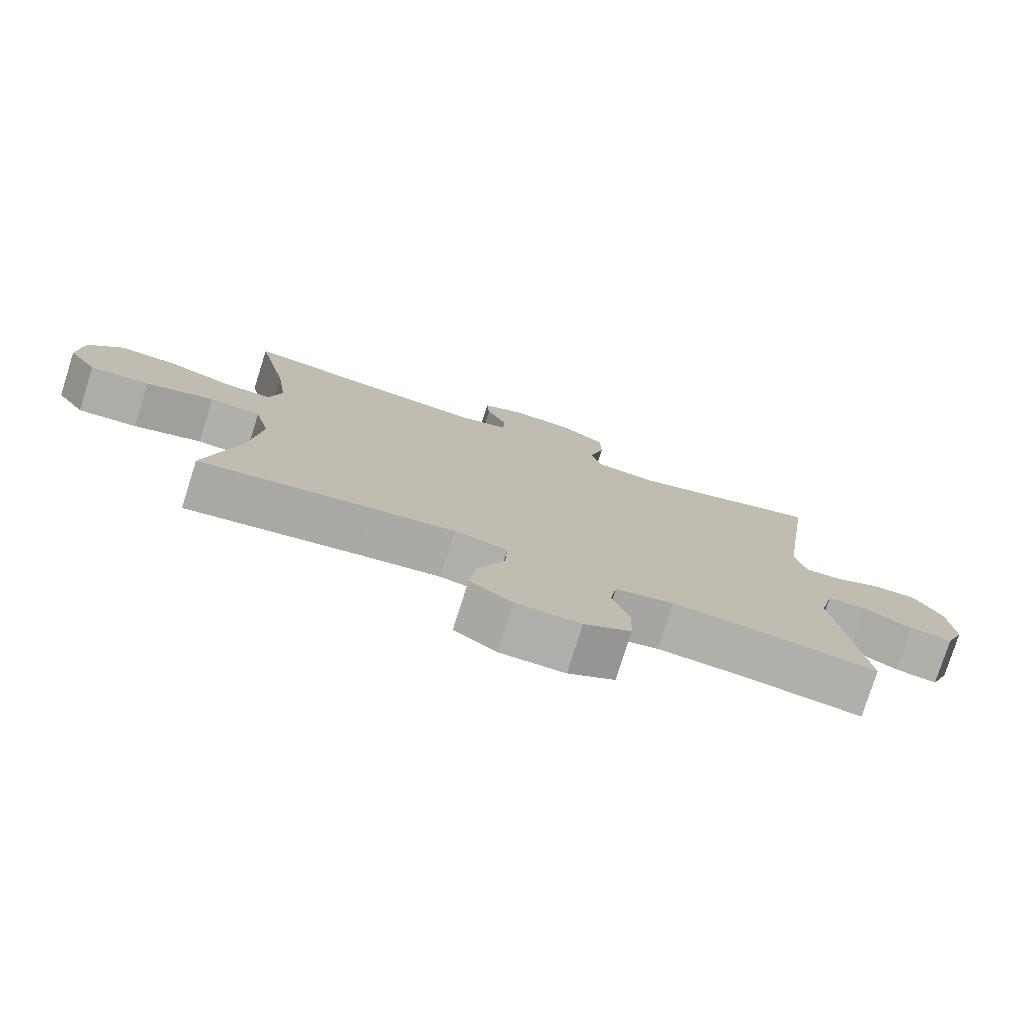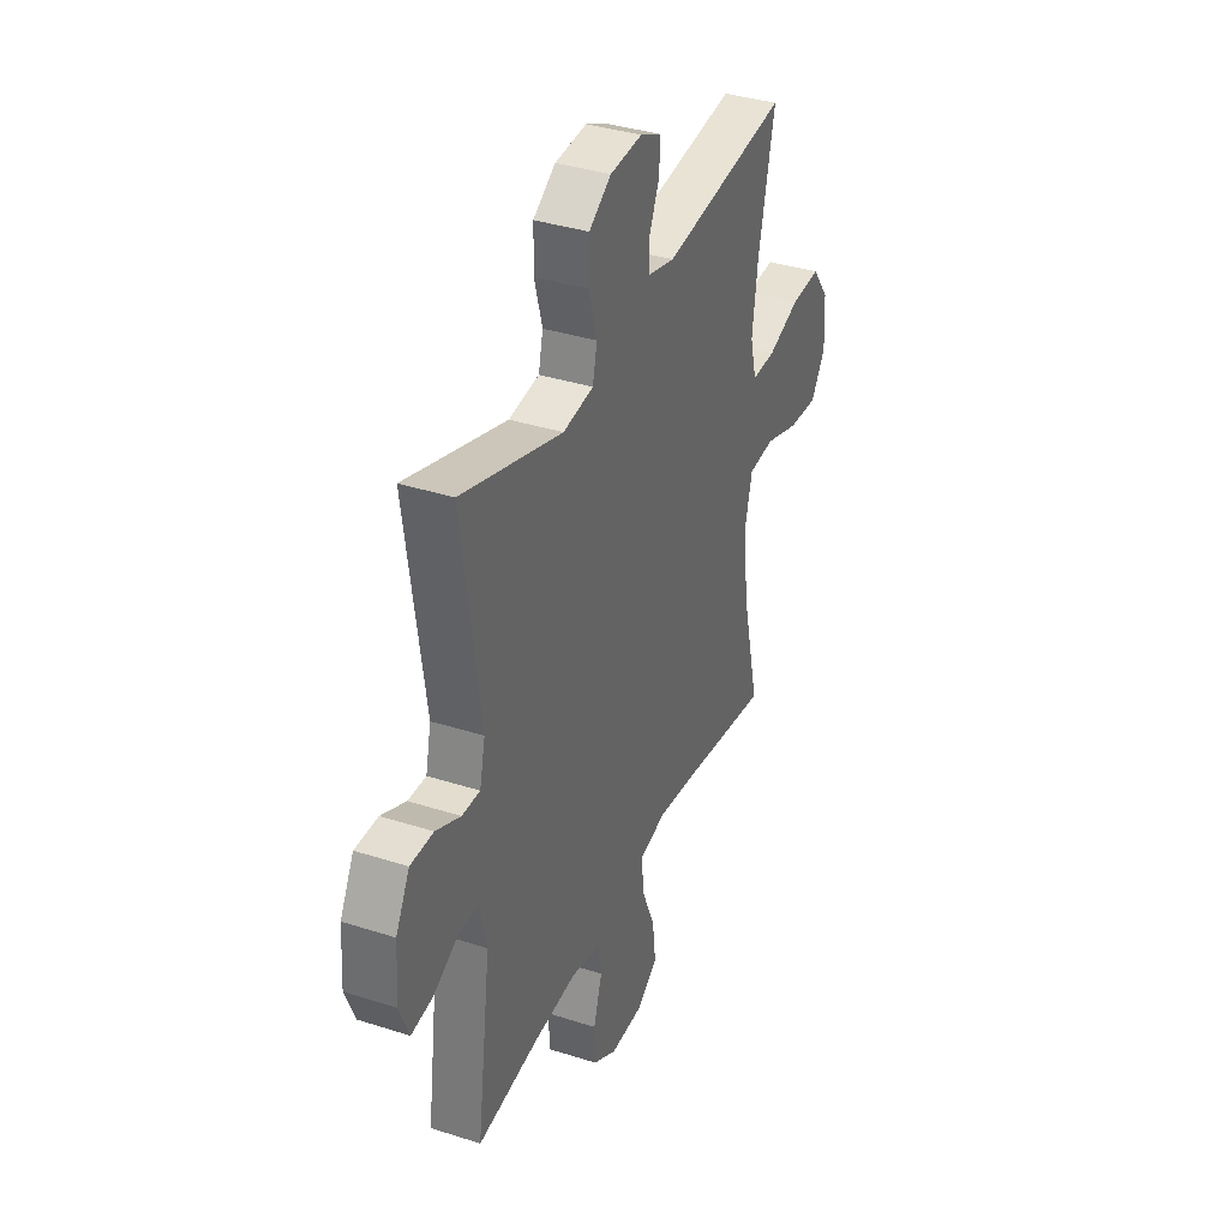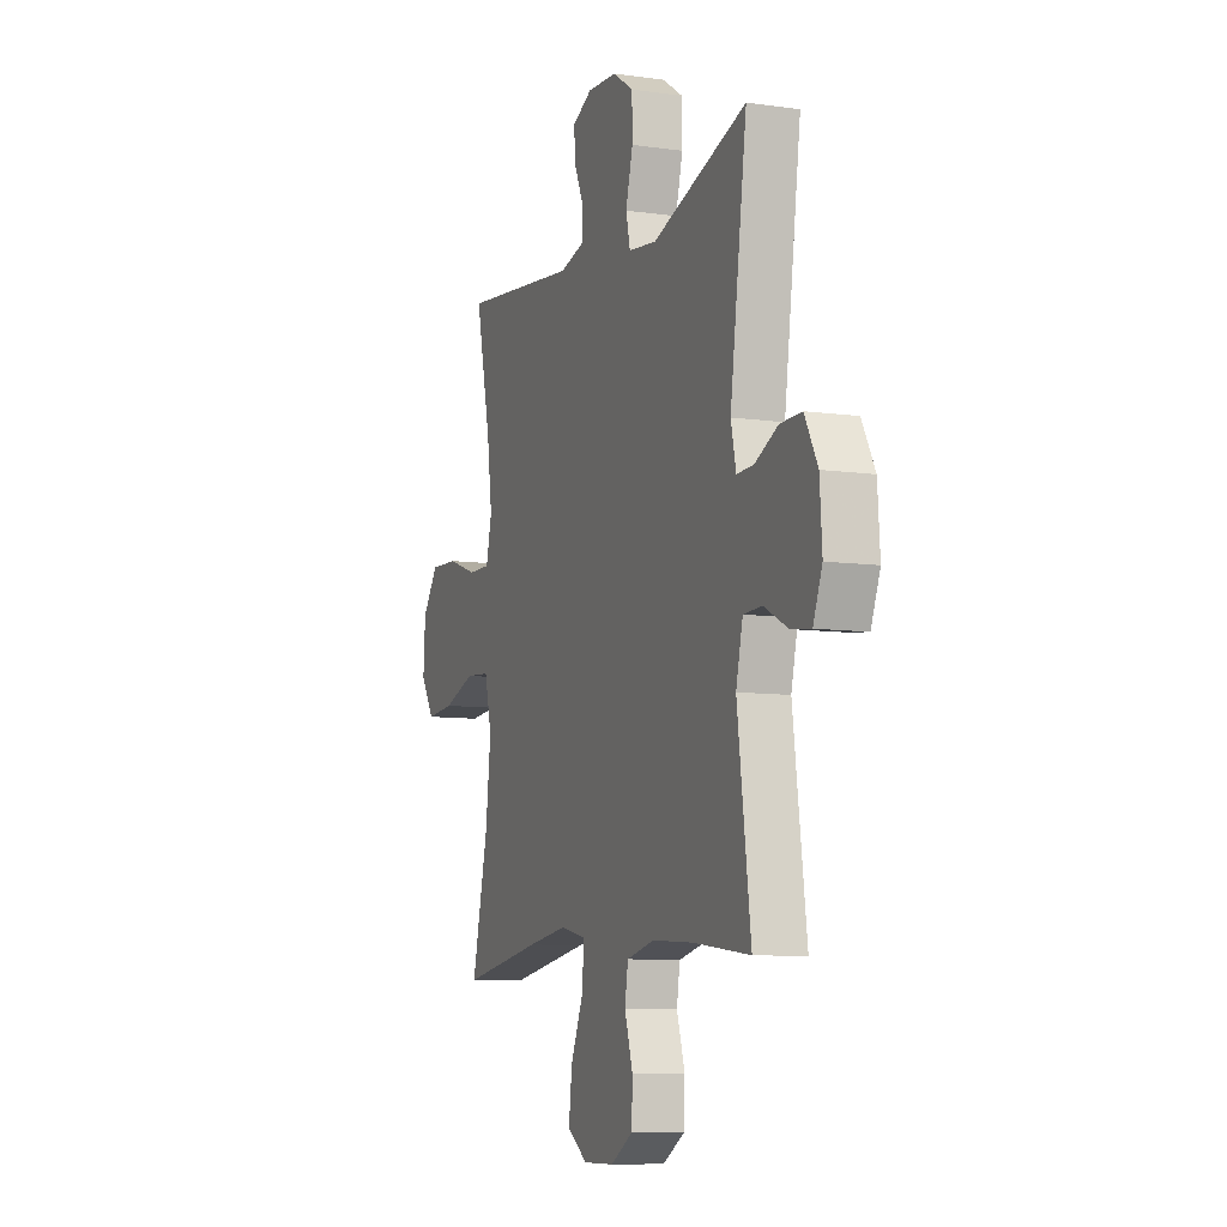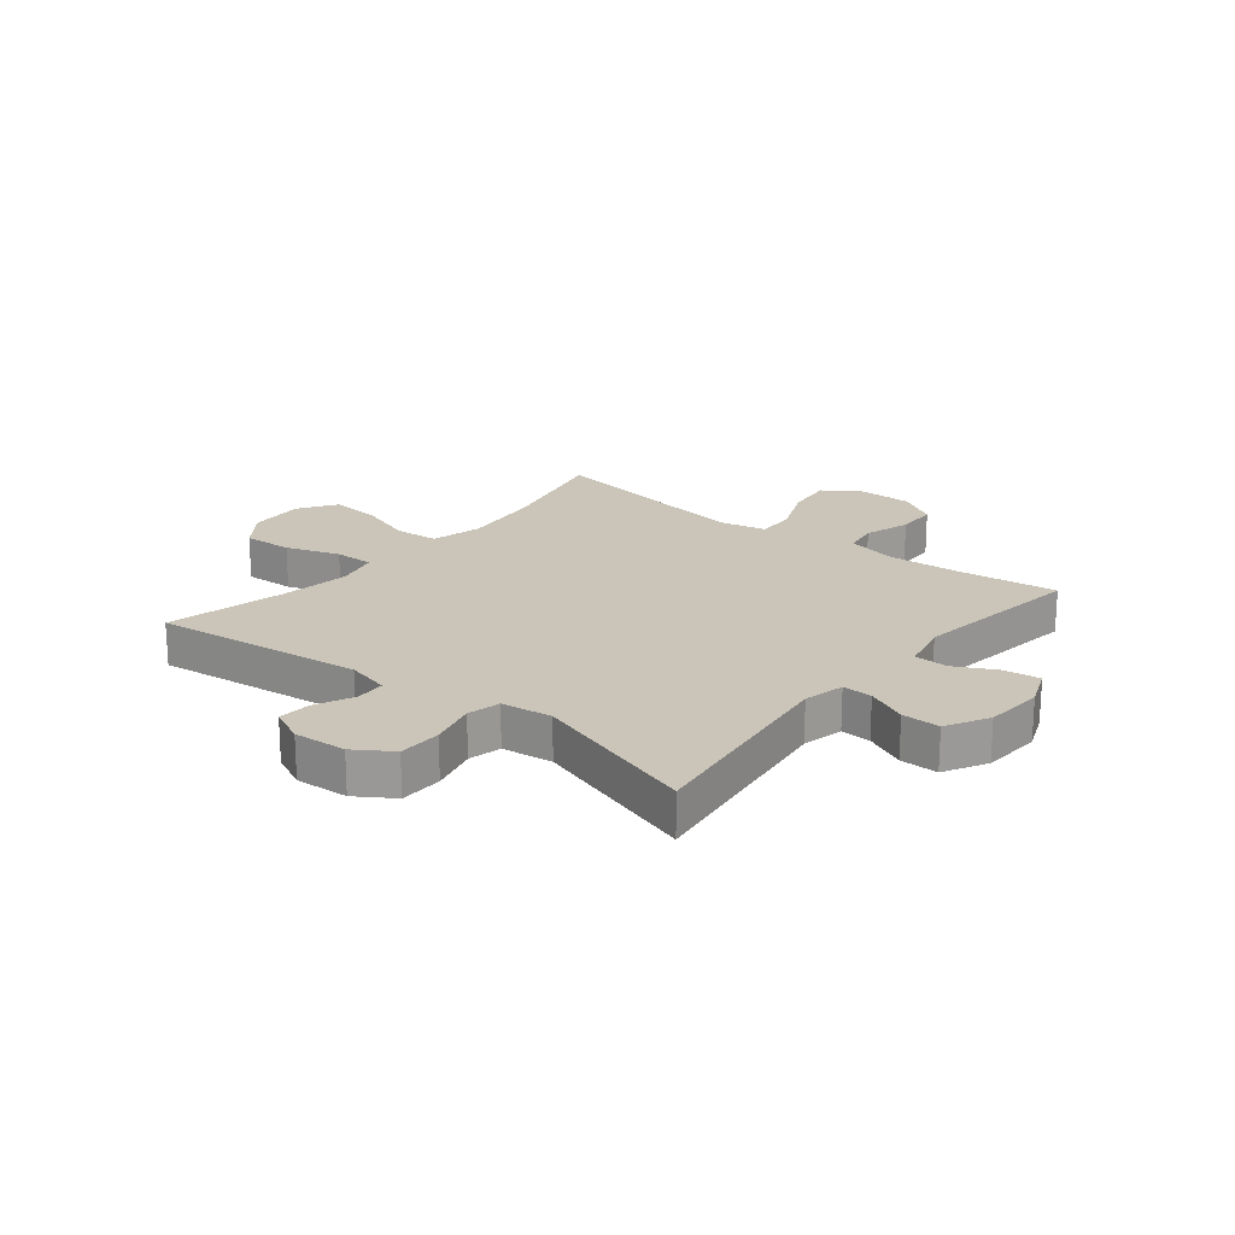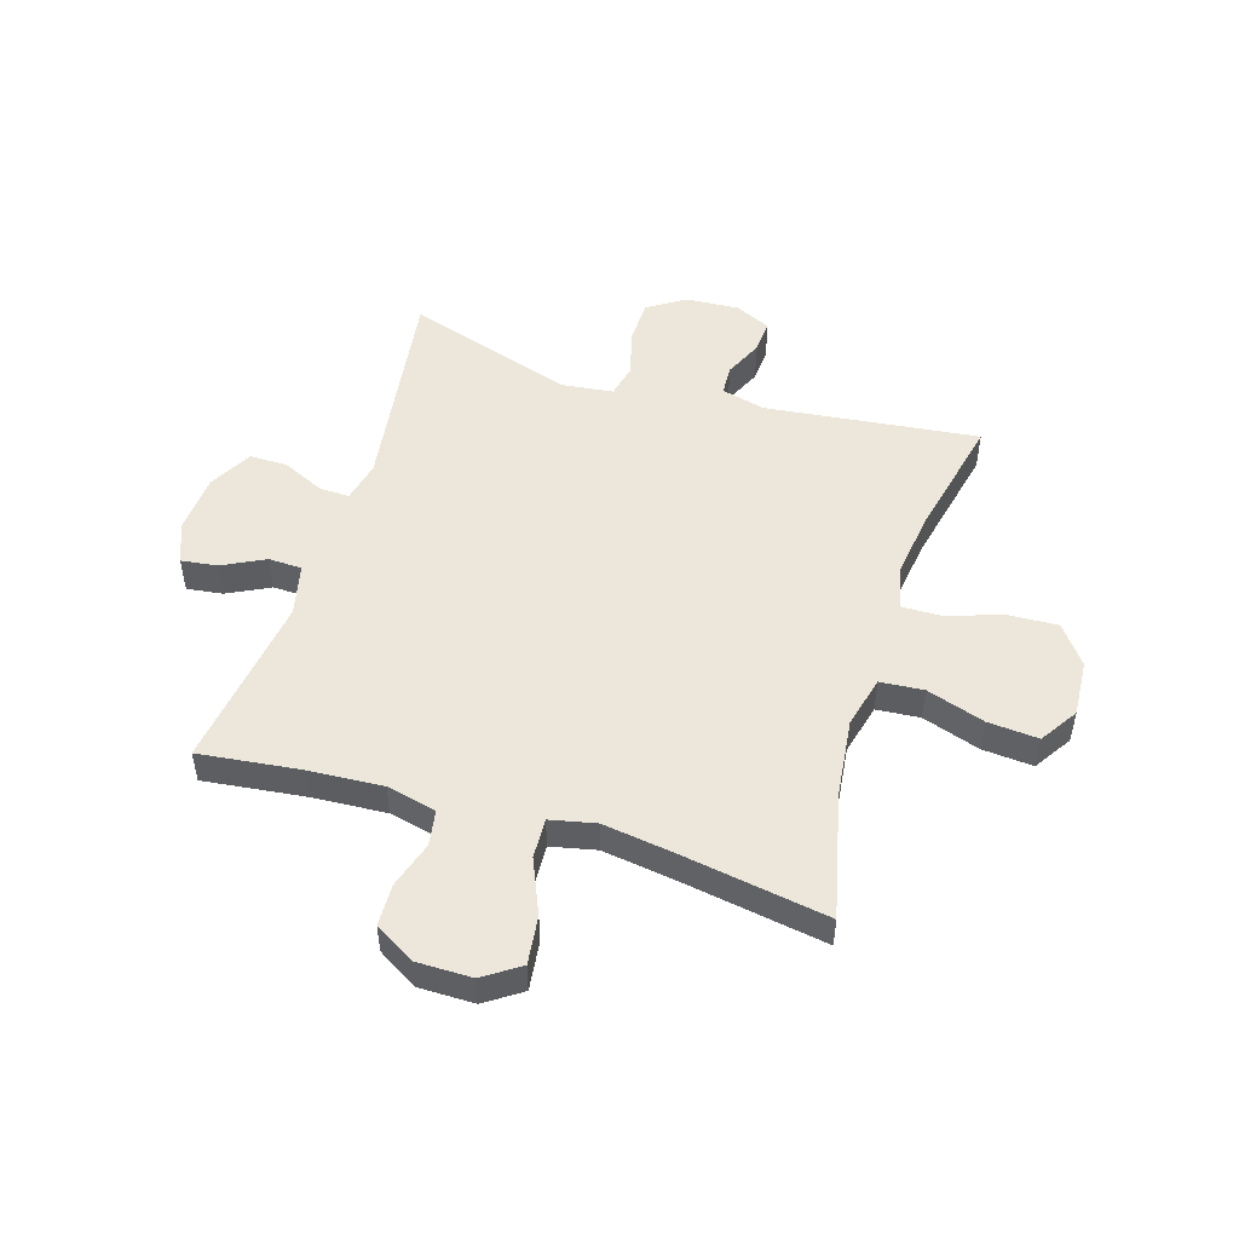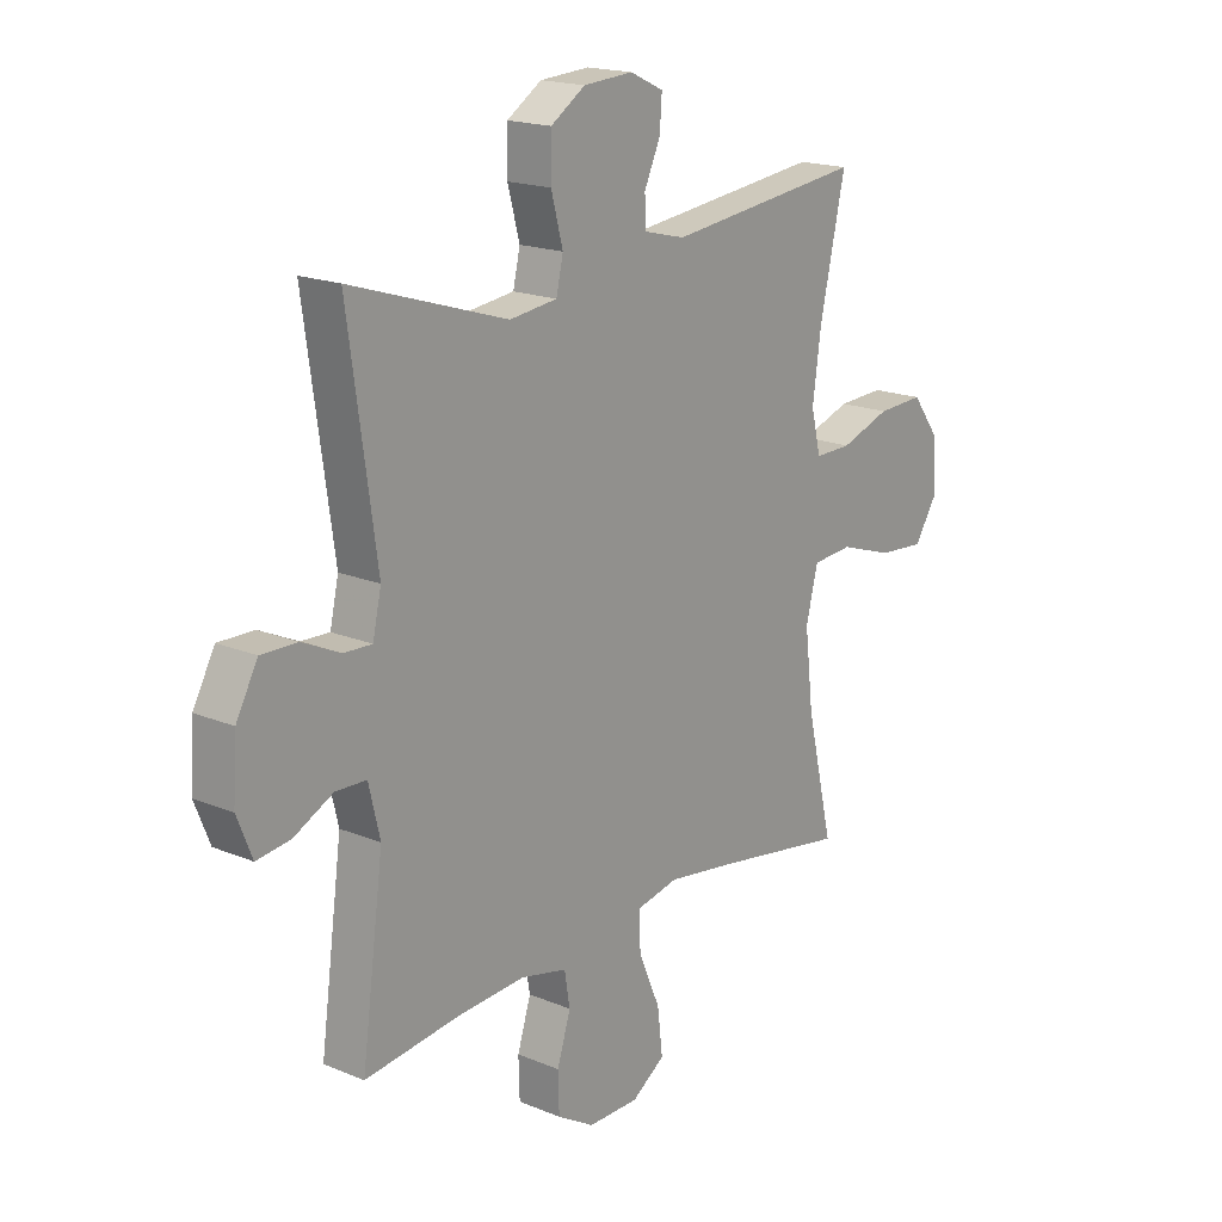
<metadata>
{"format":"obj","ext":"obj","renderer":"f3d","projection":"perspective","resolution":1024,"background":"white","views":[{"elev":-77.6,"azim":-17.6,"up":"+Z"},{"elev":36.7,"azim":112.6,"up":"+Z"},{"elev":-8.7,"azim":69.1,"up":"+Z"},{"elev":20.4,"azim":39.0,"up":"+Y"},{"elev":50.4,"azim":-162.8,"up":"+Y"},{"elev":18.1,"azim":128.8,"up":"+Z"}]}
</metadata>
<code>
v 0.5 0.07 -0.5
v 0.326 0.07 -0.479
v 0.198 0.07 -0.471
v 0.112 0.07 -0.491
v 0.102 0.07 -0.552
v 0.127 0.07 -0.632
v 0.125 0.07 -0.704
v 0.056 0.07 -0.745
v -0.039 0.07 -0.745
v -0.101 0.07 -0.703
v -0.091 0.07 -0.62
v -0.051 0.07 -0.527
v -0.048 0.07 -0.458
v -0.126 0.07 -0.441
v -0.25 0.07 -0.459
v -0.5 0.07 -0.5
v -0.45 0.07 -0.287
v -0.434 0.07 -0.15
v -0.456 0.07 -0.061
v -0.531 0.07 -0.055
v -0.631 0.07 -0.088
v -0.718 0.07 -0.095
v -0.76 0.07 -0.03
v -0.754 0.07 0.067
v -0.704 0.07 0.134
v -0.617 0.07 0.13
v -0.524 0.07 0.098
v -0.455 0.07 0.097
v -0.437 0.07 0.171
v -0.453 0.07 0.288
v -0.5 0.07 0.5
v -0.134 0.07 0.457
v -0.058 0.07 0.476
v -0.055 0.07 0.528
v -0.085 0.07 0.594
v -0.089 0.07 0.652
v -0.027 0.07 0.681
v 0.065 0.07 0.675
v 0.129 0.07 0.633
v 0.13 0.07 0.558
v 0.108 0.07 0.476
v 0.121 0.07 0.419
v 0.209 0.07 0.408
v 0.5 0.07 0.5
v 0.448 0.07 0.131
v 0.464 0.07 0.06
v 0.516 0.07 0.062
v 0.587 0.07 0.095
v 0.653 0.07 0.096
v 0.693 0.07 0.022
v 0.7 0.07 -0.081
v 0.672 0.07 -0.151
v 0.61 0.07 -0.143
v 0.537 0.07 -0.106
v 0.48 0.07 -0.108
v 0.459 0.07 -0.196
v 0.5 0 -0.5
v 0.326 0 -0.479
v 0.198 0 -0.471
v 0.112 0 -0.491
v 0.102 0 -0.552
v 0.127 0 -0.632
v 0.125 0 -0.704
v 0.056 0 -0.745
v -0.039 0 -0.745
v -0.101 0 -0.703
v -0.091 0 -0.62
v -0.051 0 -0.527
v -0.048 0 -0.458
v -0.126 0 -0.441
v -0.25 0 -0.459
v -0.5 0 -0.5
v -0.45 0 -0.287
v -0.434 0 -0.15
v -0.456 0 -0.061
v -0.531 0 -0.055
v -0.631 0 -0.088
v -0.718 0 -0.095
v -0.76 0 -0.03
v -0.754 0 0.067
v -0.704 0 0.134
v -0.617 0 0.13
v -0.524 0 0.098
v -0.455 0 0.097
v -0.437 0 0.171
v -0.453 0 0.288
v -0.5 0 0.5
v -0.134 0 0.457
v -0.058 0 0.476
v -0.055 0 0.528
v -0.085 0 0.594
v -0.089 0 0.652
v -0.027 0 0.681
v 0.065 0 0.675
v 0.129 0 0.633
v 0.13 0 0.558
v 0.108 0 0.476
v 0.121 0 0.419
v 0.209 0 0.408
v 0.5 0 0.5
v 0.448 0 0.131
v 0.464 0 0.06
v 0.516 0 0.062
v 0.587 0 0.095
v 0.653 0 0.096
v 0.693 0 0.022
v 0.7 0 -0.081
v 0.672 0 -0.151
v 0.61 0 -0.143
v 0.537 0 -0.106
v 0.48 0 -0.108
v 0.459 0 -0.196
f 51 52 53 54
f 51 54 55
f 50 51 55
f 47 48 49 50
f 46 47 50 55
f 45 46 55 56
f 43 44 45
f 42 43 45 56
f 38 39 40 41
f 36 37 38 41
f 34 35 36 41
f 33 34 41 42
f 32 33 42 56
f 30 31 32 56
f 24 25 26 27
f 24 27 28
f 23 24 28
f 20 21 22 23
f 19 20 23 28
f 18 19 28 29
f 15 16 17
f 14 15 17 18
f 13 14 18 29
f 9 10 11 12
f 9 12 13
f 8 9 13
f 5 6 7 8
f 4 5 8 13
f 3 4 13 29
f 30 56 1 2
f 2 3 29 30
f 110 109 108 107
f 111 110 107
f 111 107 106
f 106 105 104 103
f 111 106 103 102
f 112 111 102 101
f 101 100 99
f 112 101 99 98
f 97 96 95 94
f 97 94 93 92
f 97 92 91 90
f 98 97 90 89
f 112 98 89 88
f 112 88 87 86
f 83 82 81 80
f 84 83 80
f 84 80 79
f 79 78 77 76
f 84 79 76 75
f 85 84 75 74
f 73 72 71
f 74 73 71 70
f 85 74 70 69
f 68 67 66 65
f 69 68 65
f 69 65 64
f 64 63 62 61
f 69 64 61 60
f 85 69 60 59
f 58 57 112 86
f 86 85 59 58
f 1 57 58 2
f 2 58 59 3
f 3 59 60 4
f 4 60 61 5
f 5 61 62 6
f 6 62 63 7
f 7 63 64 8
f 8 64 65 9
f 9 65 66 10
f 10 66 67 11
f 11 67 68 12
f 12 68 69 13
f 13 69 70 14
f 14 70 71 15
f 15 71 72 16
f 16 72 73 17
f 17 73 74 18
f 18 74 75 19
f 19 75 76 20
f 20 76 77 21
f 21 77 78 22
f 22 78 79 23
f 23 79 80 24
f 24 80 81 25
f 25 81 82 26
f 26 82 83 27
f 27 83 84 28
f 28 84 85 29
f 29 85 86 30
f 30 86 87 31
f 31 87 88 32
f 32 88 89 33
f 33 89 90 34
f 34 90 91 35
f 35 91 92 36
f 36 92 93 37
f 37 93 94 38
f 38 94 95 39
f 39 95 96 40
f 40 96 97 41
f 41 97 98 42
f 42 98 99 43
f 43 99 100 44
f 44 100 101 45
f 45 101 102 46
f 46 102 103 47
f 47 103 104 48
f 48 104 105 49
f 49 105 106 50
f 50 106 107 51
f 51 107 108 52
f 52 108 109 53
f 53 109 110 54
f 54 110 111 55
f 55 111 112 56
f 56 112 57 1

</code>
